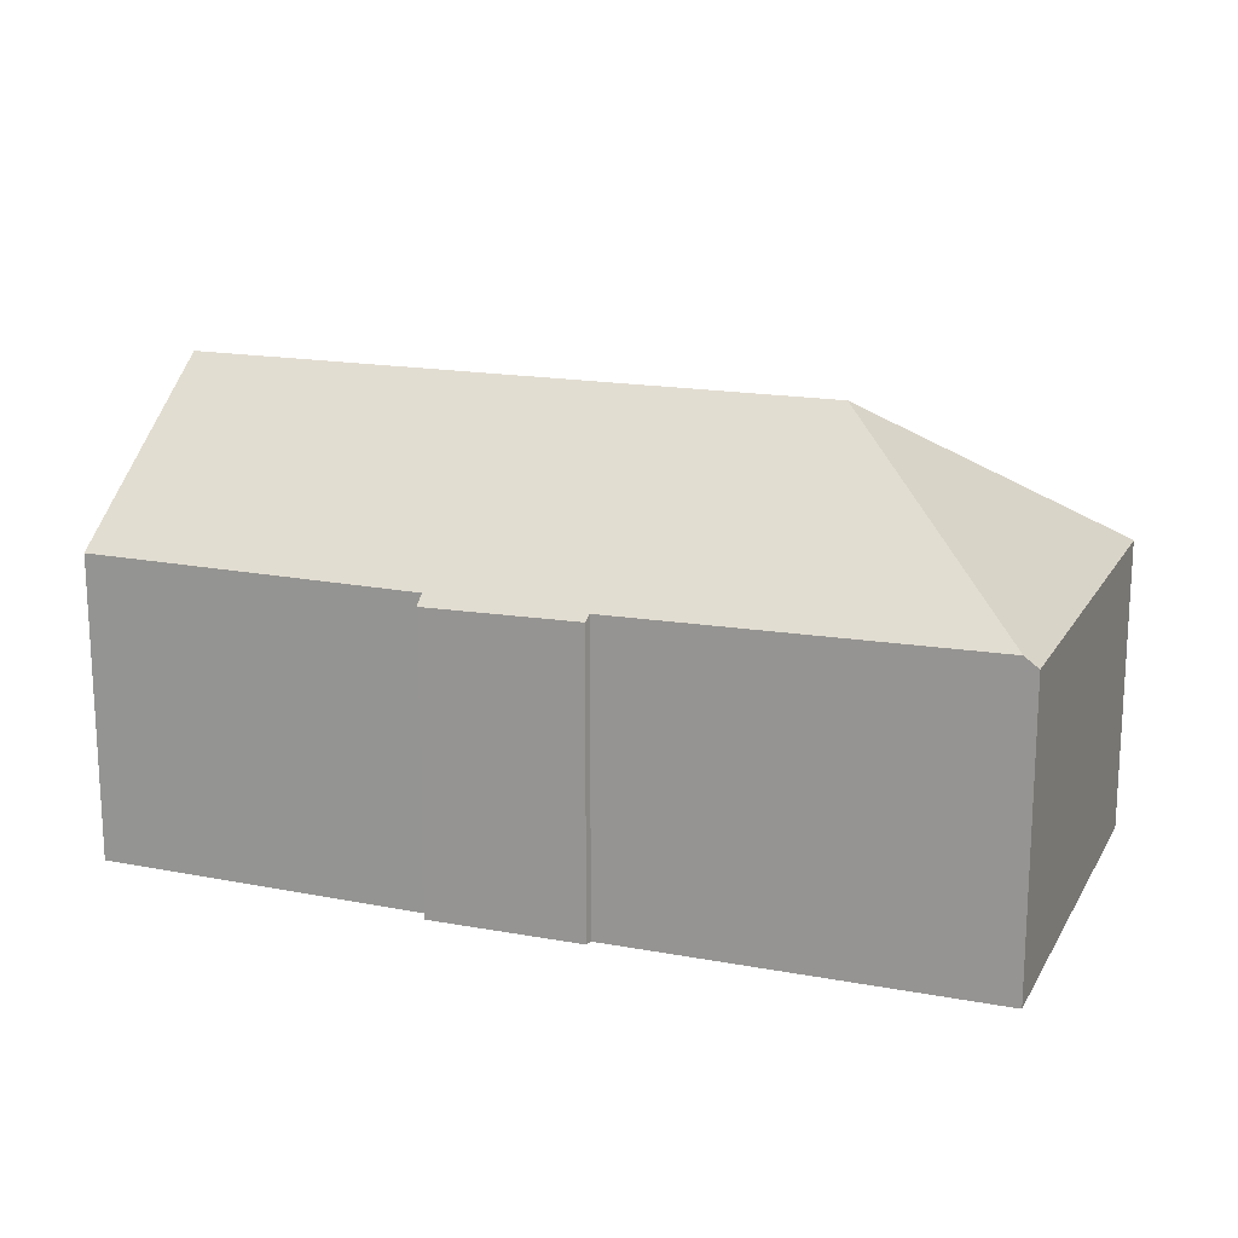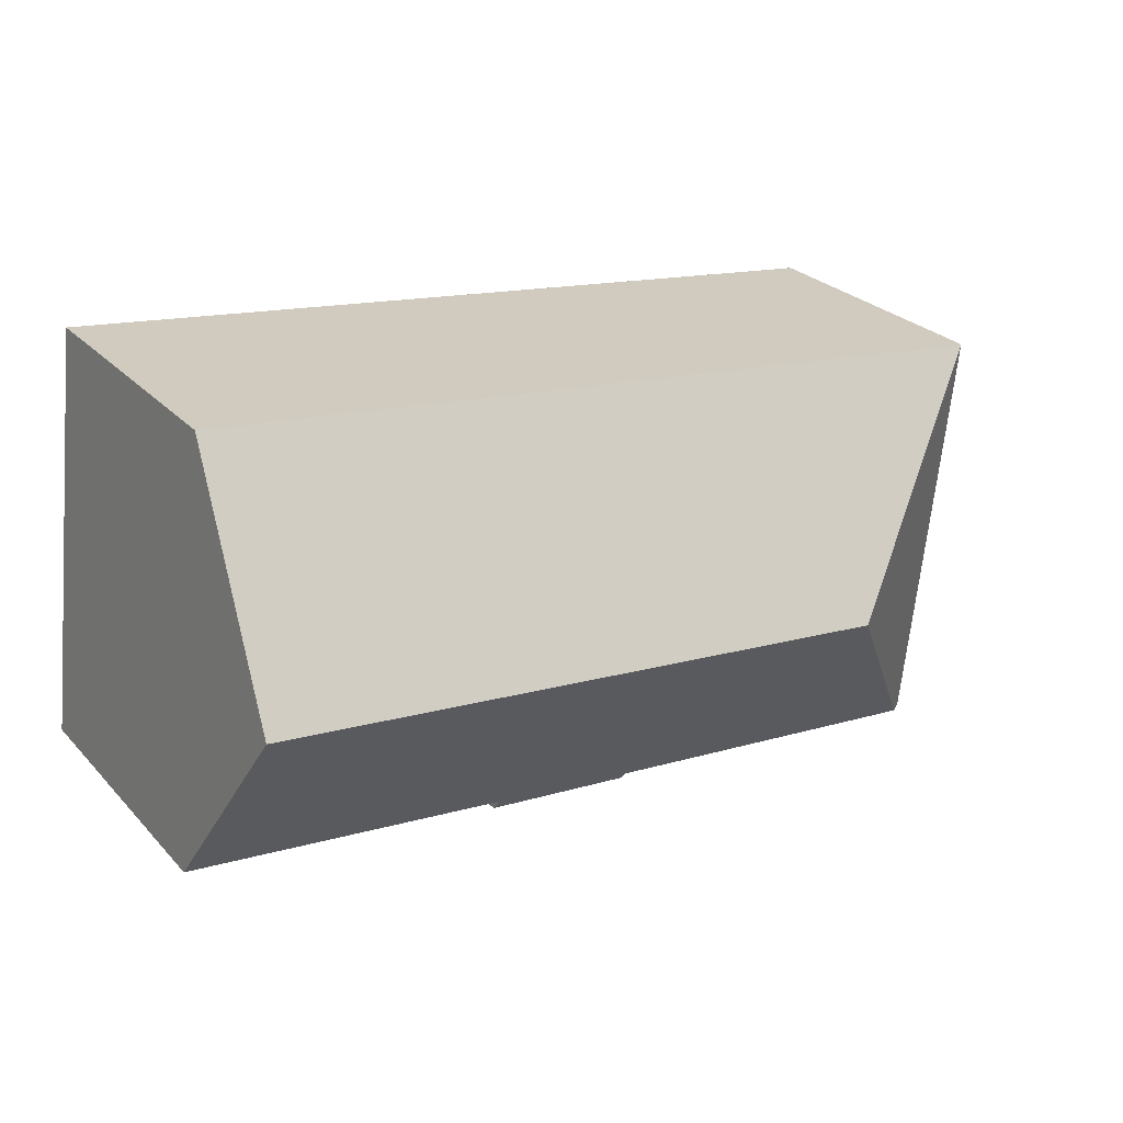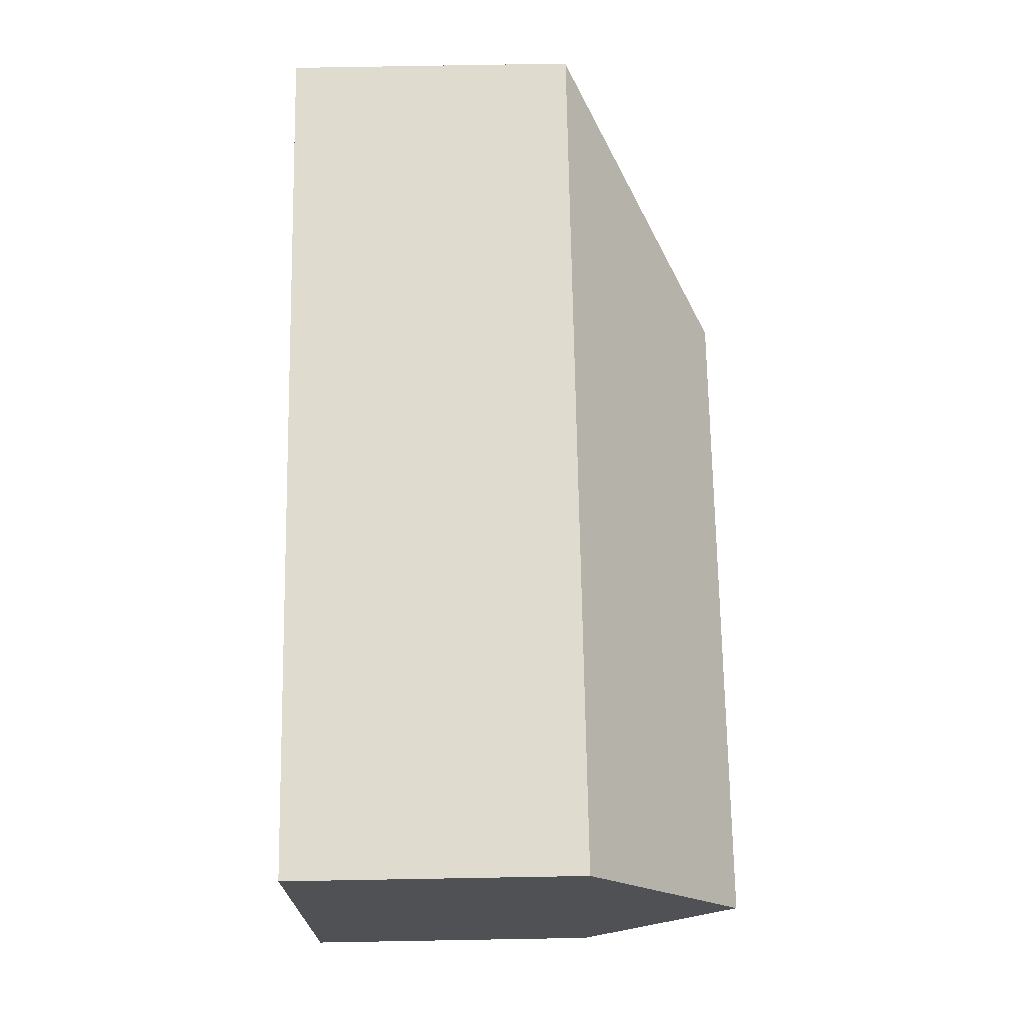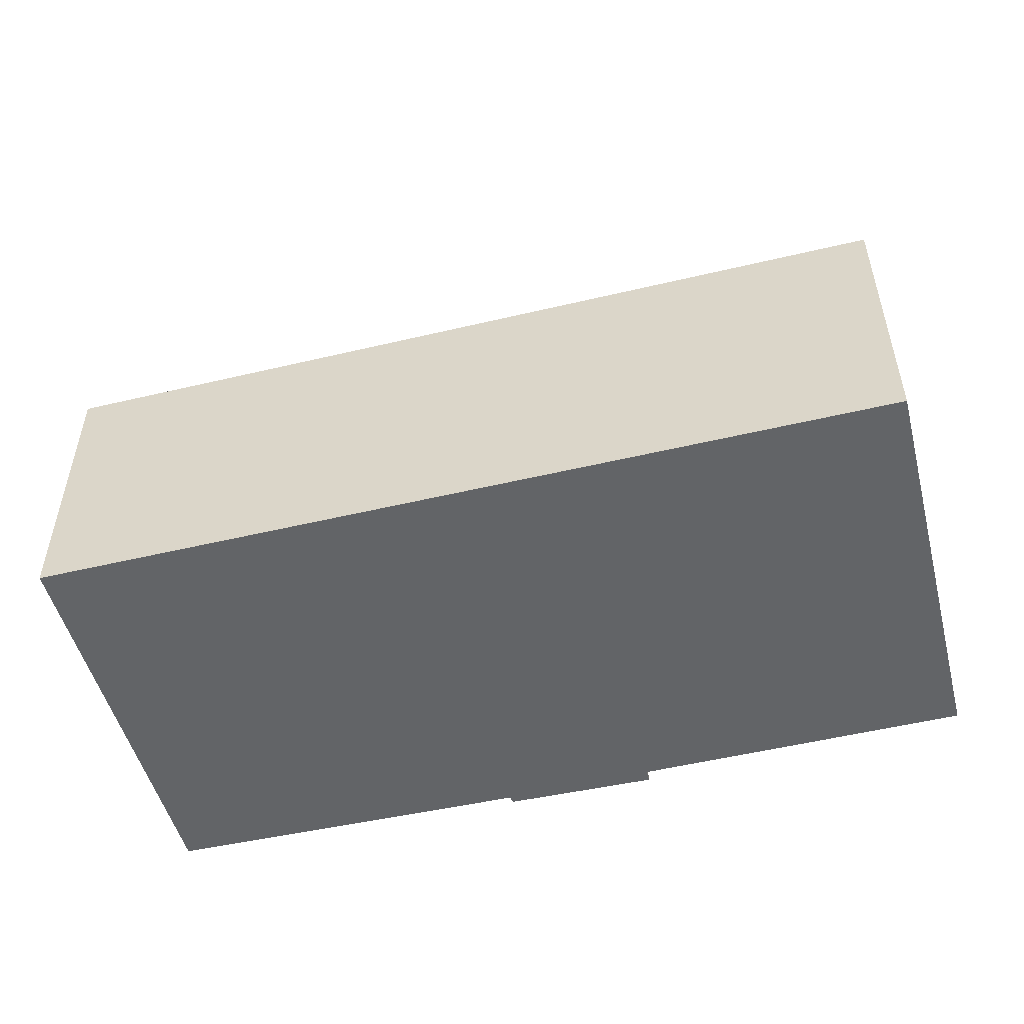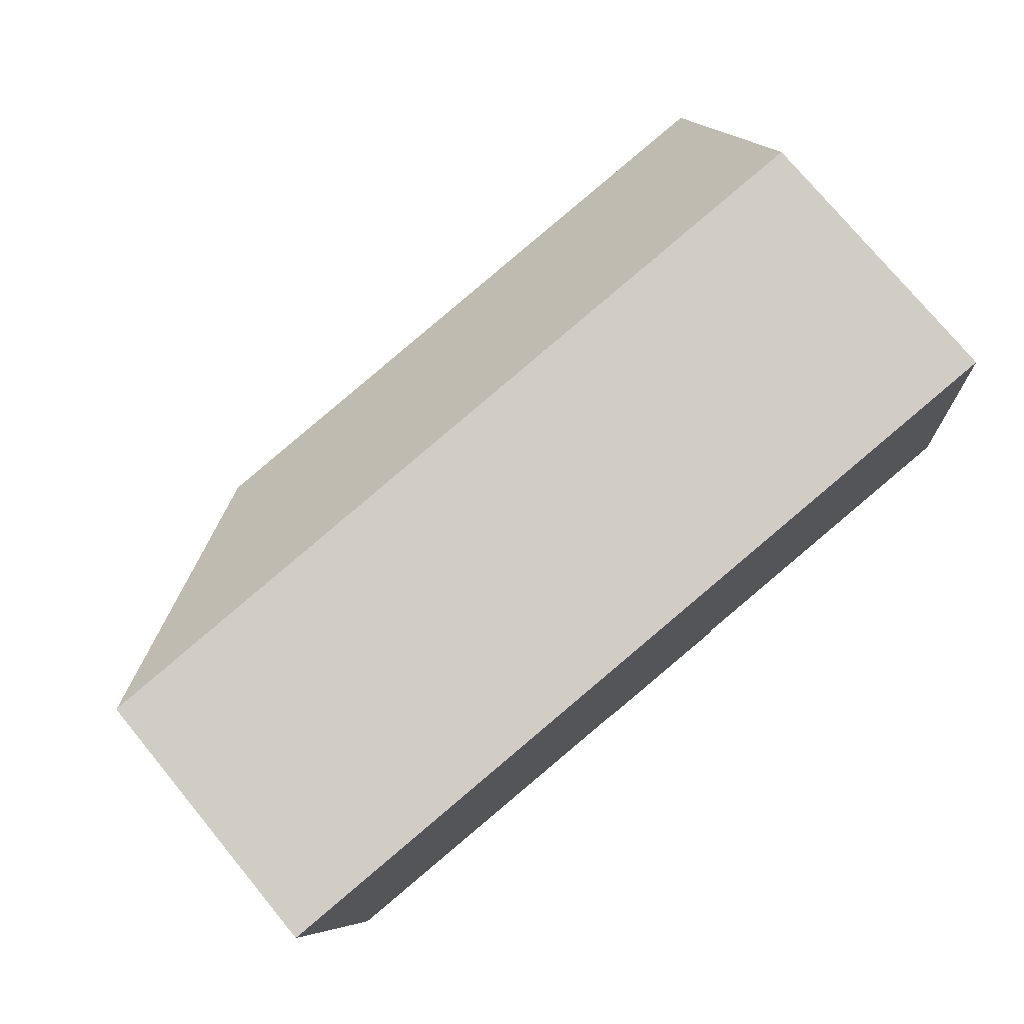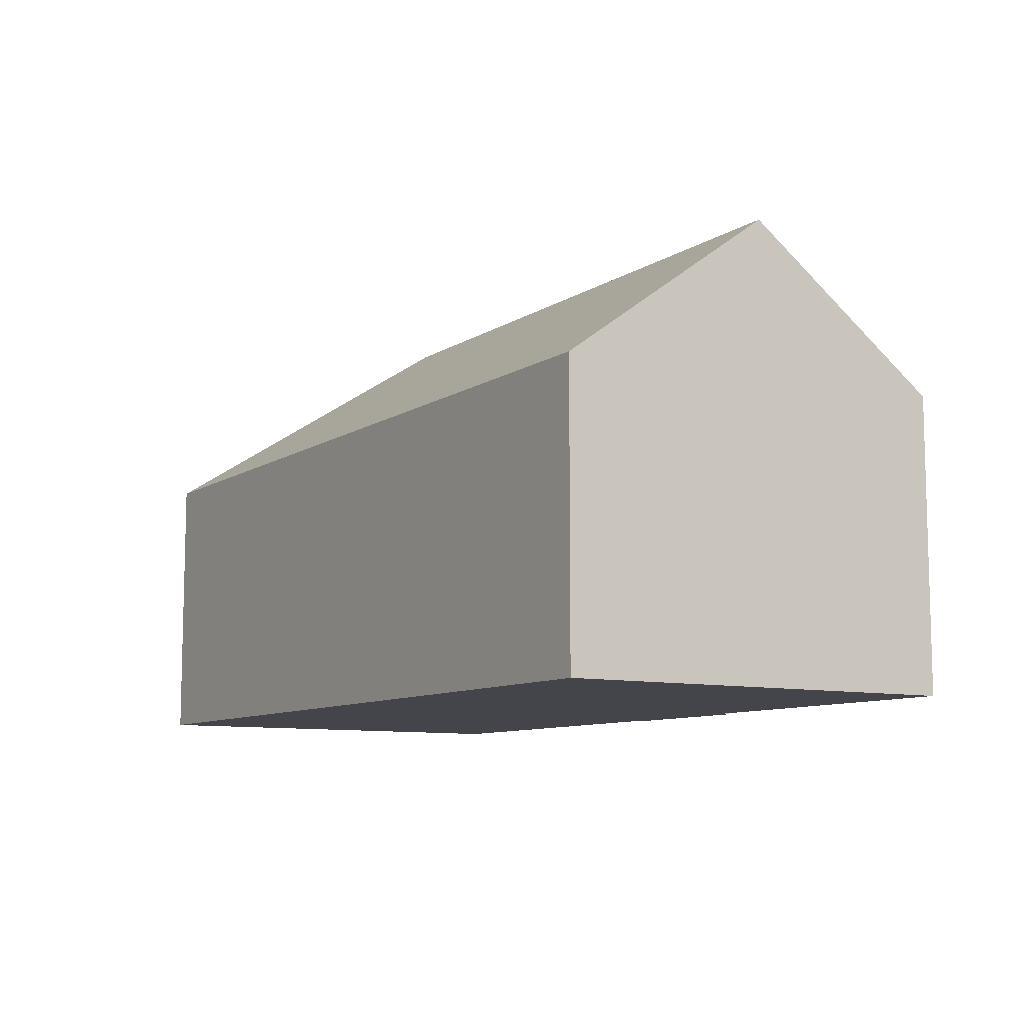
<metadata>
{"format":"obj","ext":"obj","renderer":"f3d","projection":"perspective","resolution":1024,"background":"white","views":[{"elev":16.9,"azim":-165.6,"up":"+Y"},{"elev":26.7,"azim":147.2,"up":"+Z"},{"elev":77.1,"azim":89.0,"up":"+Z"},{"elev":-51.1,"azim":7.7,"up":"+Y"},{"elev":76.2,"azim":-39.6,"up":"+Z"},{"elev":-9.3,"azim":51.3,"up":"+Y"}]}
</metadata>
<code>
v  22.73 11.43 -2.905
v  0.022 7.39 0.003
v  22.08 7.39 2.652
v  6.229 11.43 -4.887
v  11.83 7.415 -9.816
v  14.77 7.598 -9.207
v  14.8 7.372 -9.519
v  10.85 7.567 -9.721
v  10.91 7.428 -9.908
v  1.663 7.67 -10.68
v  23.34 7.631 -8.131
v  1.316 7.418 -10.72
v  0.871 7.403 -7.095
v  0 7.374 4.515e-16
v  1.316 6.563e-16 -10.72
v  0 0 0
v  0.871 4.344e-16 -7.095
v  10.85 5.952e-16 -9.721
v  10.91 6.067e-16 -9.908
v  22.08 -1.624e-16 2.652
v  0.022 -1.837e-19 0.003
v  22.73 1.779e-16 -2.905
v  23.34 4.979e-16 -8.131
v  14.77 5.638e-16 -9.207
v  14.8 5.829e-16 -9.519
v  11.83 6.011e-16 -9.816
v  1.663 6.541e-16 -10.68
g defaultobject
f 1 2 3
f 2 1 4
f 5 6 7
f 6 5 1
f 1 5 4
f 4 5 8
f 8 5 9
f 4 8 10
f 1 11 6
f 12 4 10
f 4 12 13
f 4 13 14
f 4 14 2
f 15 13 12
f 13 15 14
f 14 15 16
f 16 15 17
f 9 18 8
f 18 9 19
f 14 3 2
f 3 14 16
f 3 16 20
f 20 16 21
f 20 1 3
f 1 20 11
f 11 20 22
f 11 22 23
f 24 7 6
f 7 24 25
f 23 6 11
f 6 23 24
f 25 5 7
f 5 25 9
f 9 25 19
f 19 25 26
f 10 15 12
f 15 10 8
f 15 8 27
f 27 8 18
f 22 24 23
f 24 22 20
f 24 26 25
f 26 24 20
f 26 20 21
f 26 21 18
f 26 18 19
f 18 21 27
f 27 21 15
f 15 21 17
f 17 21 16

</code>
